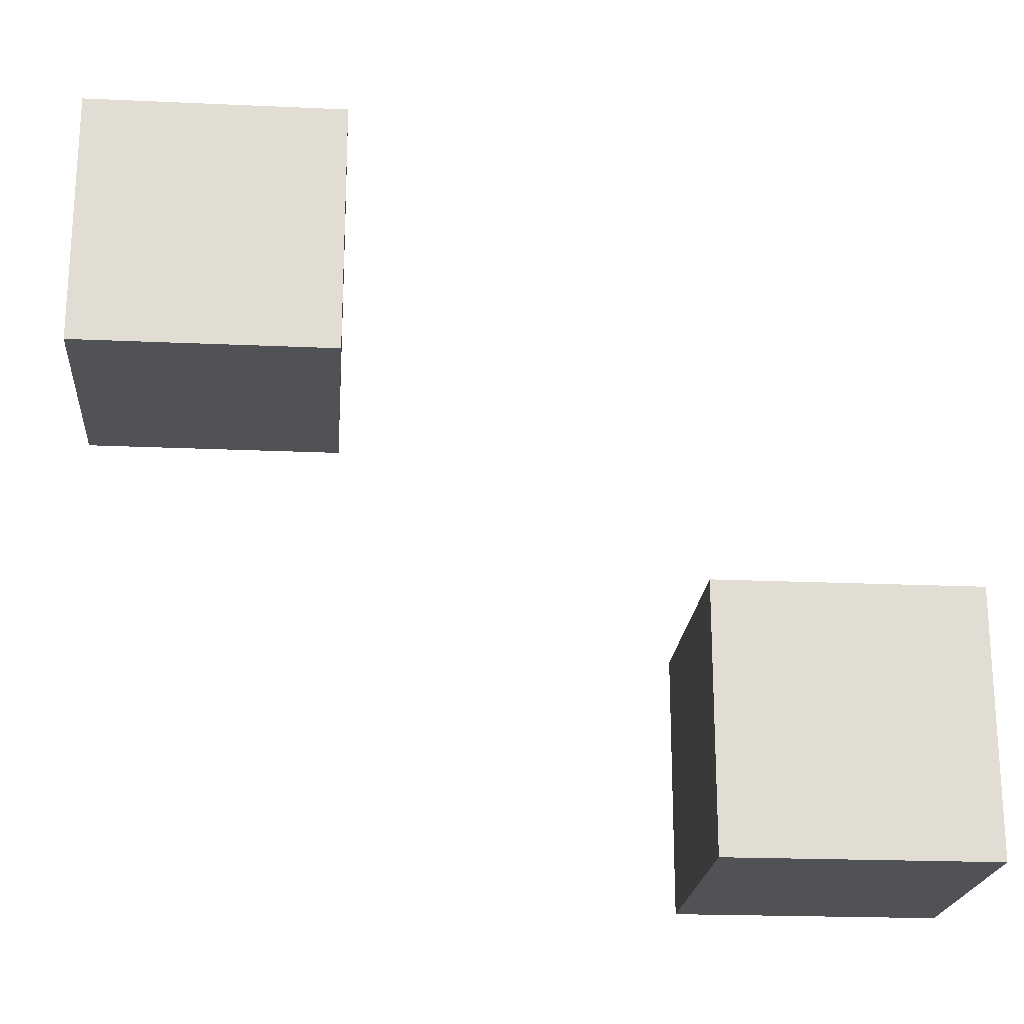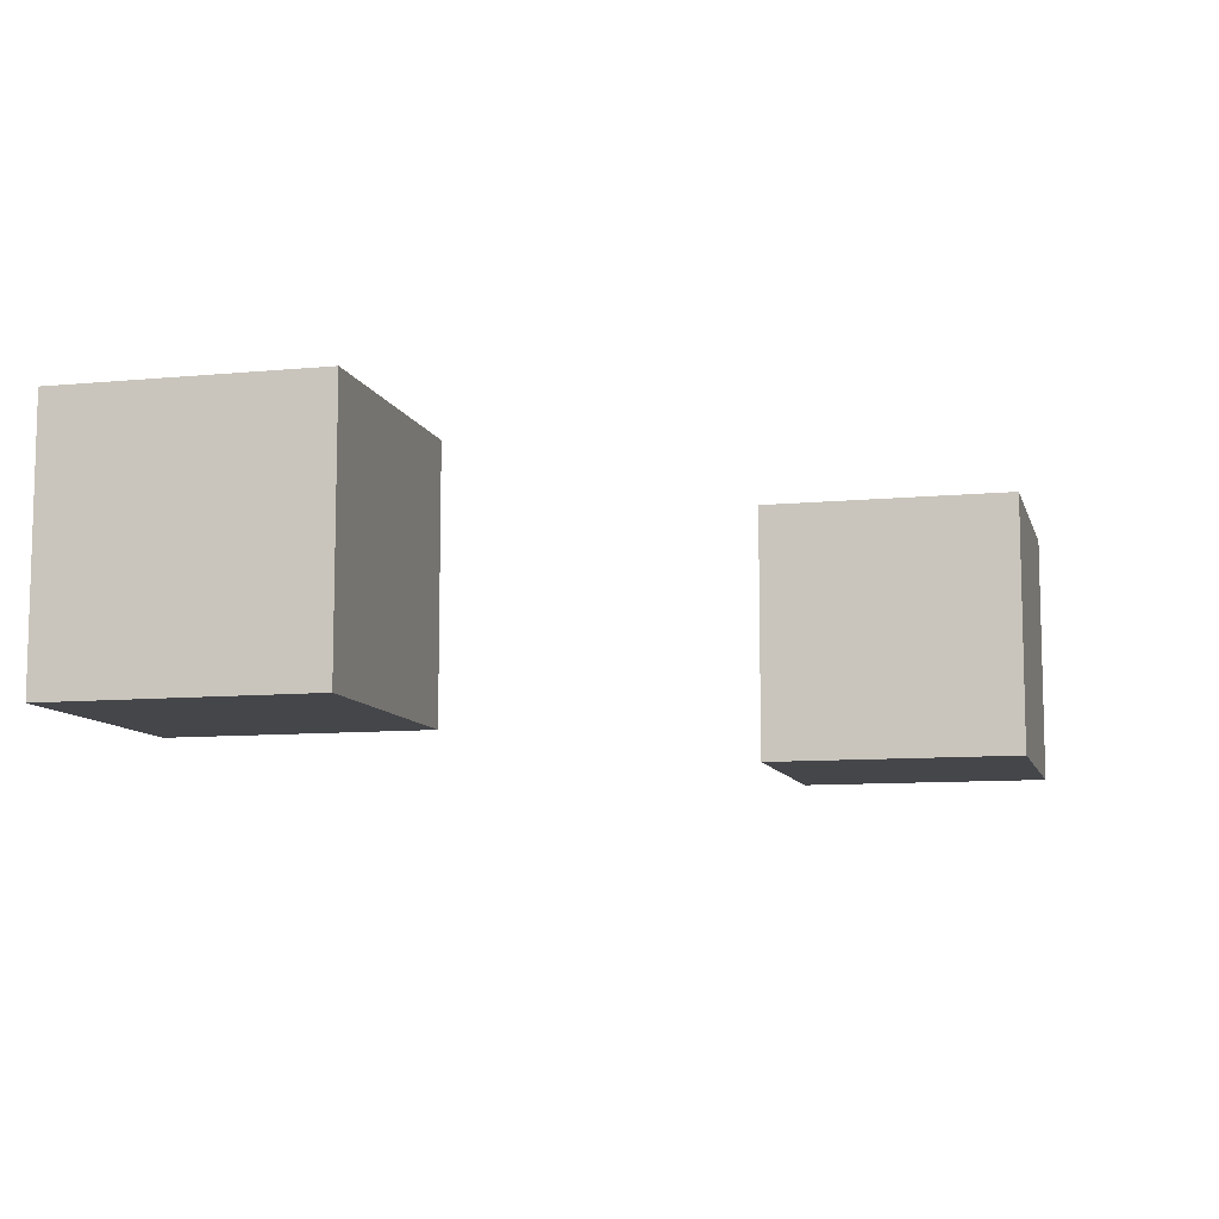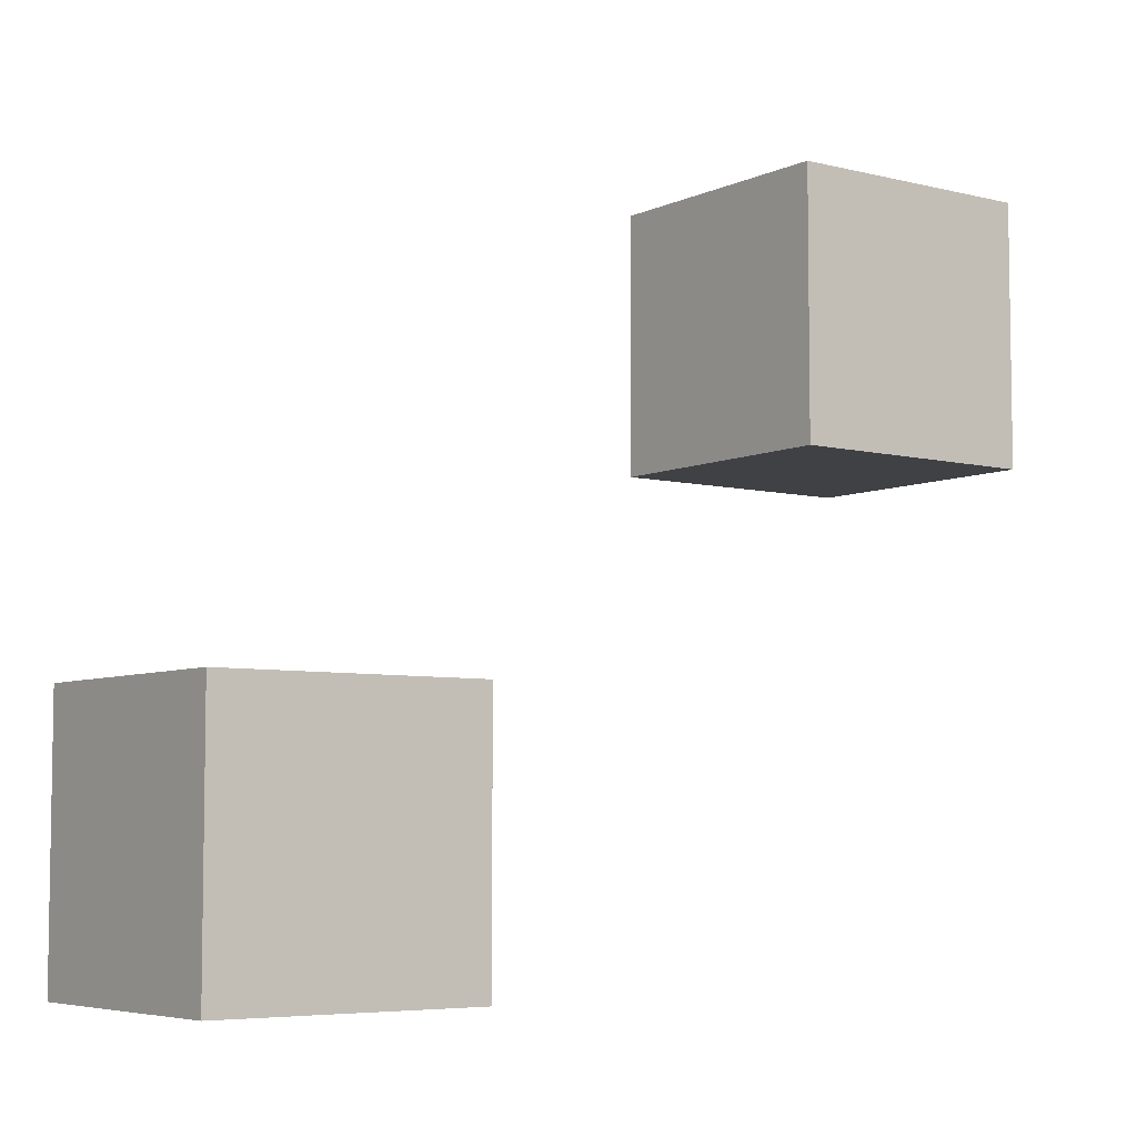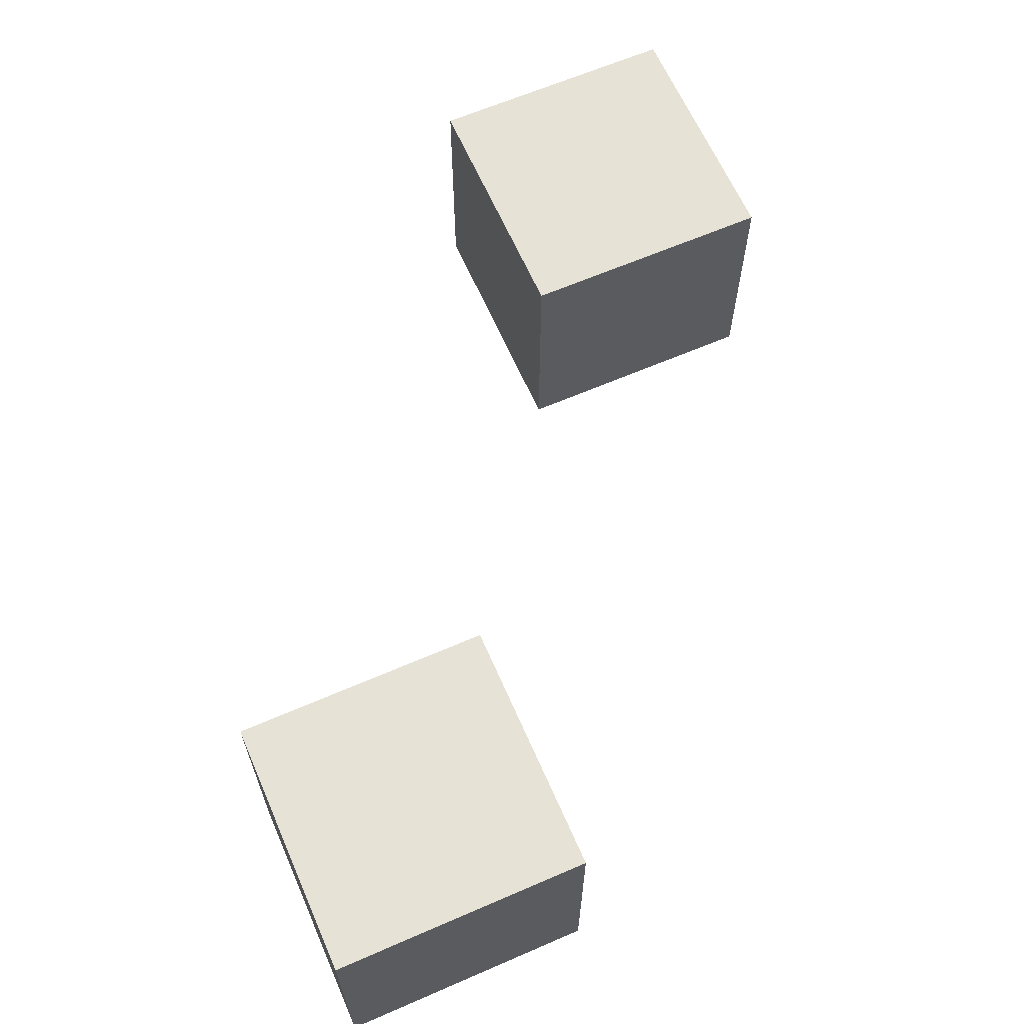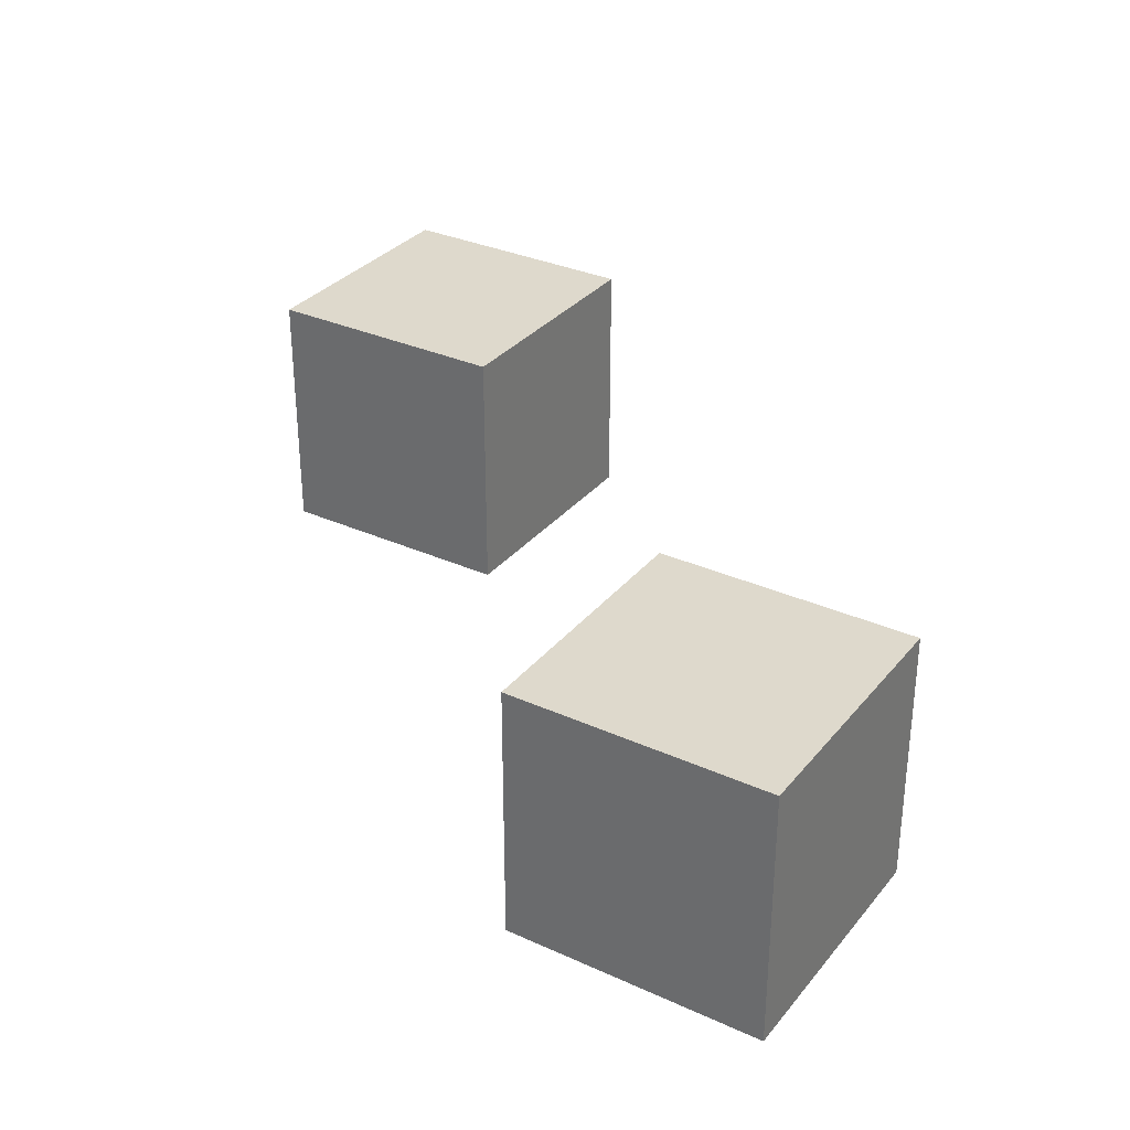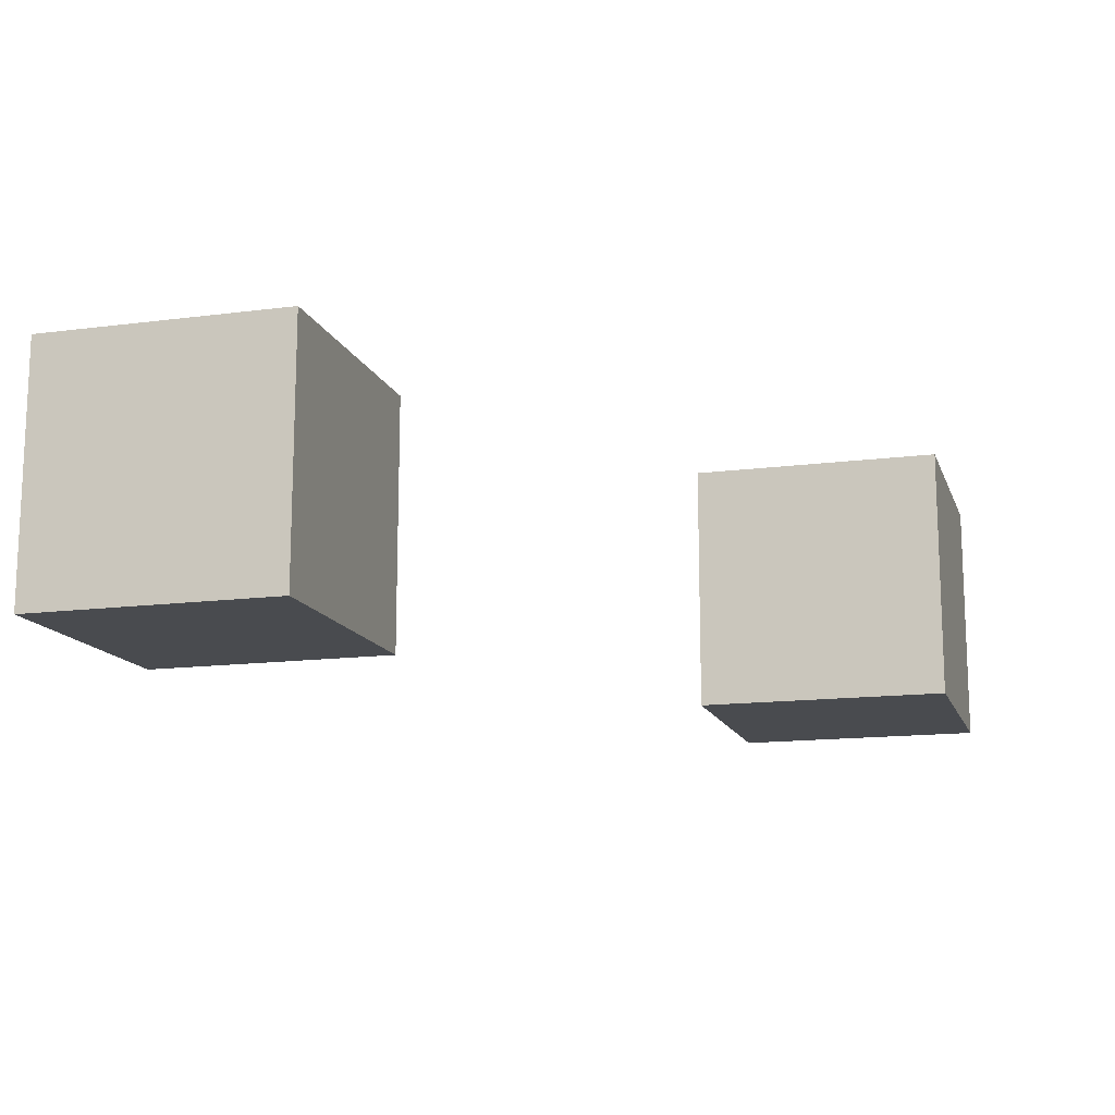
<metadata>
{"format":"obj","ext":"obj","renderer":"f3d","projection":"perspective","resolution":1024,"background":"white","views":[{"elev":-21.0,"azim":-4.6,"up":"+Y"},{"elev":-9.4,"azim":-75.8,"up":"+Z"},{"elev":-5.9,"azim":143.3,"up":"+Y"},{"elev":64.0,"azim":-113.6,"up":"+Z"},{"elev":32.1,"azim":-147.6,"up":"+Z"},{"elev":-14.1,"azim":-73.9,"up":"+Z"}]}
</metadata>
<code>
o Cube.001
v 1 2.709 -1
v 1 2.709 1
v -1 2.709 1
v -1 2.709 -1
v 1 4.709 -1
v -1 4.709 -1
v -1 4.709 1
v 1 4.709 1
f 1 2 3 4
f 5 6 7 8
f 1 5 8 2
f 2 8 7 3
f 3 7 6 4
f 5 1 4 6
o Cube
v 5.66 -1 -1
v 5.66 -1 1
v 3.66 -1 1
v 3.66 -1 -1
v 5.66 1 -1
v 5.66 1 1
v 3.66 1 1
v 3.66 1 -1
f 9 10 11 12
f 13 16 15 14
f 9 13 14 10
f 10 14 15 11
f 11 15 16 12
f 13 9 12 16

</code>
